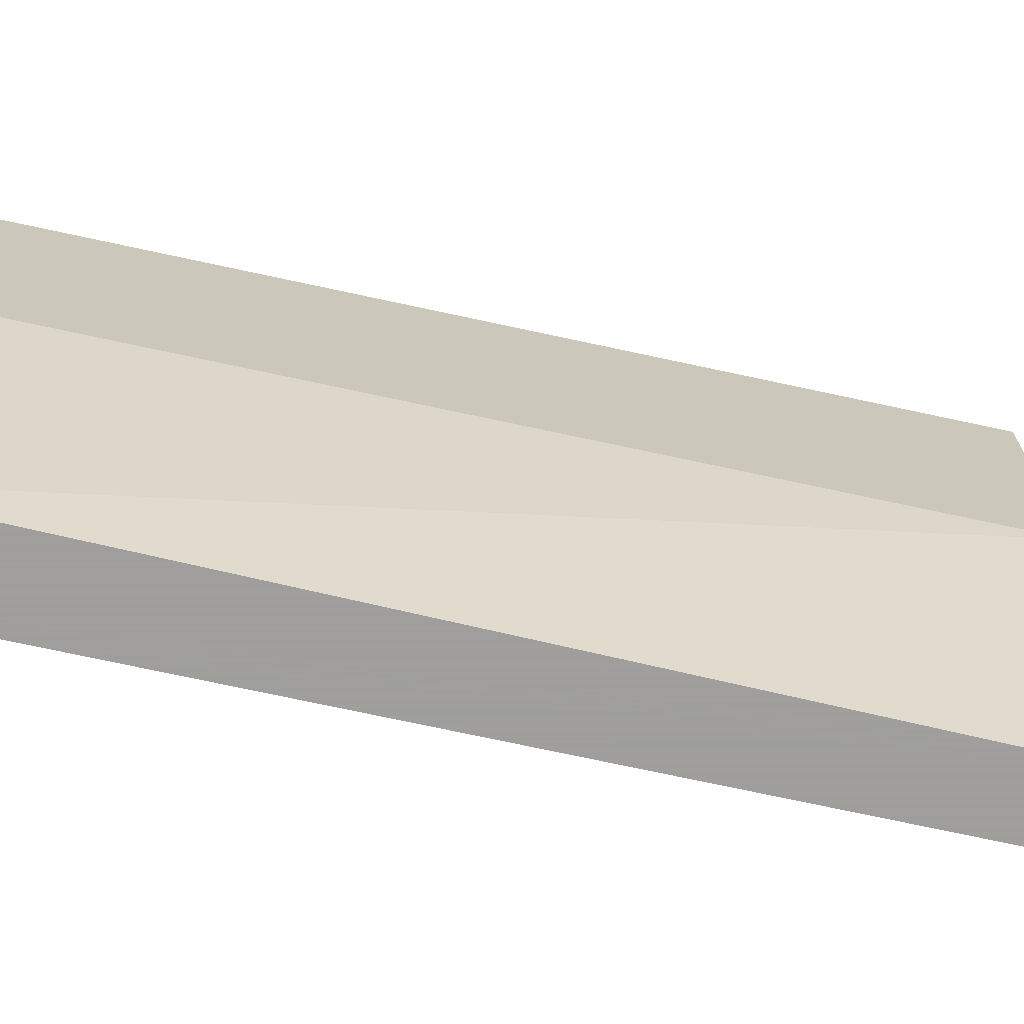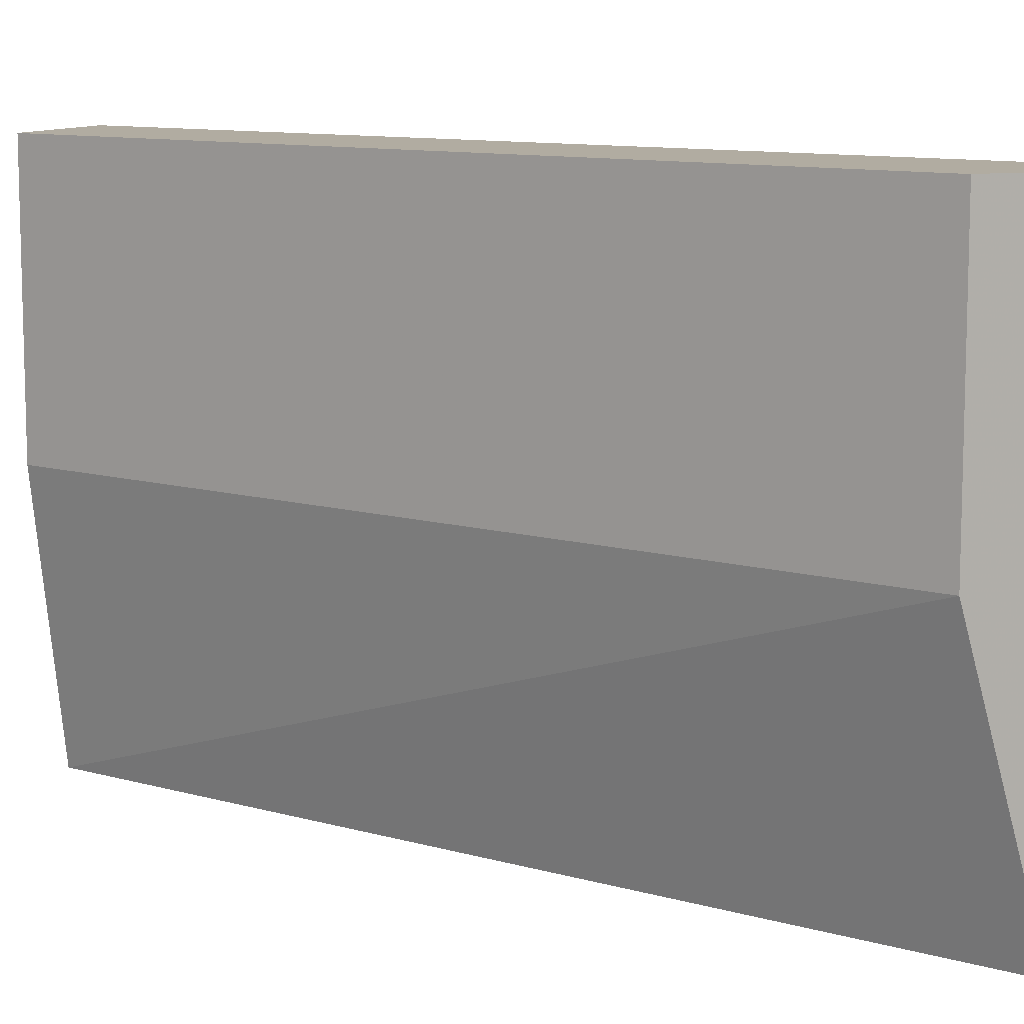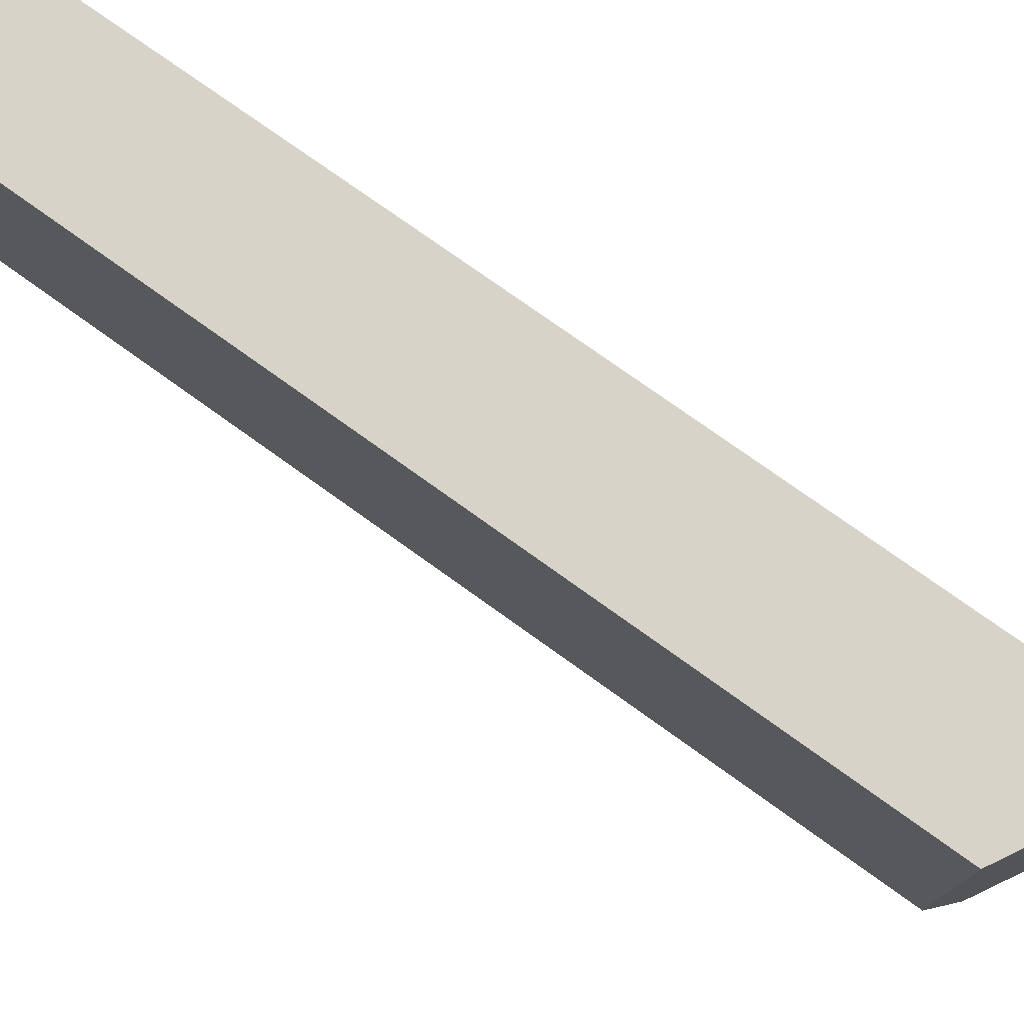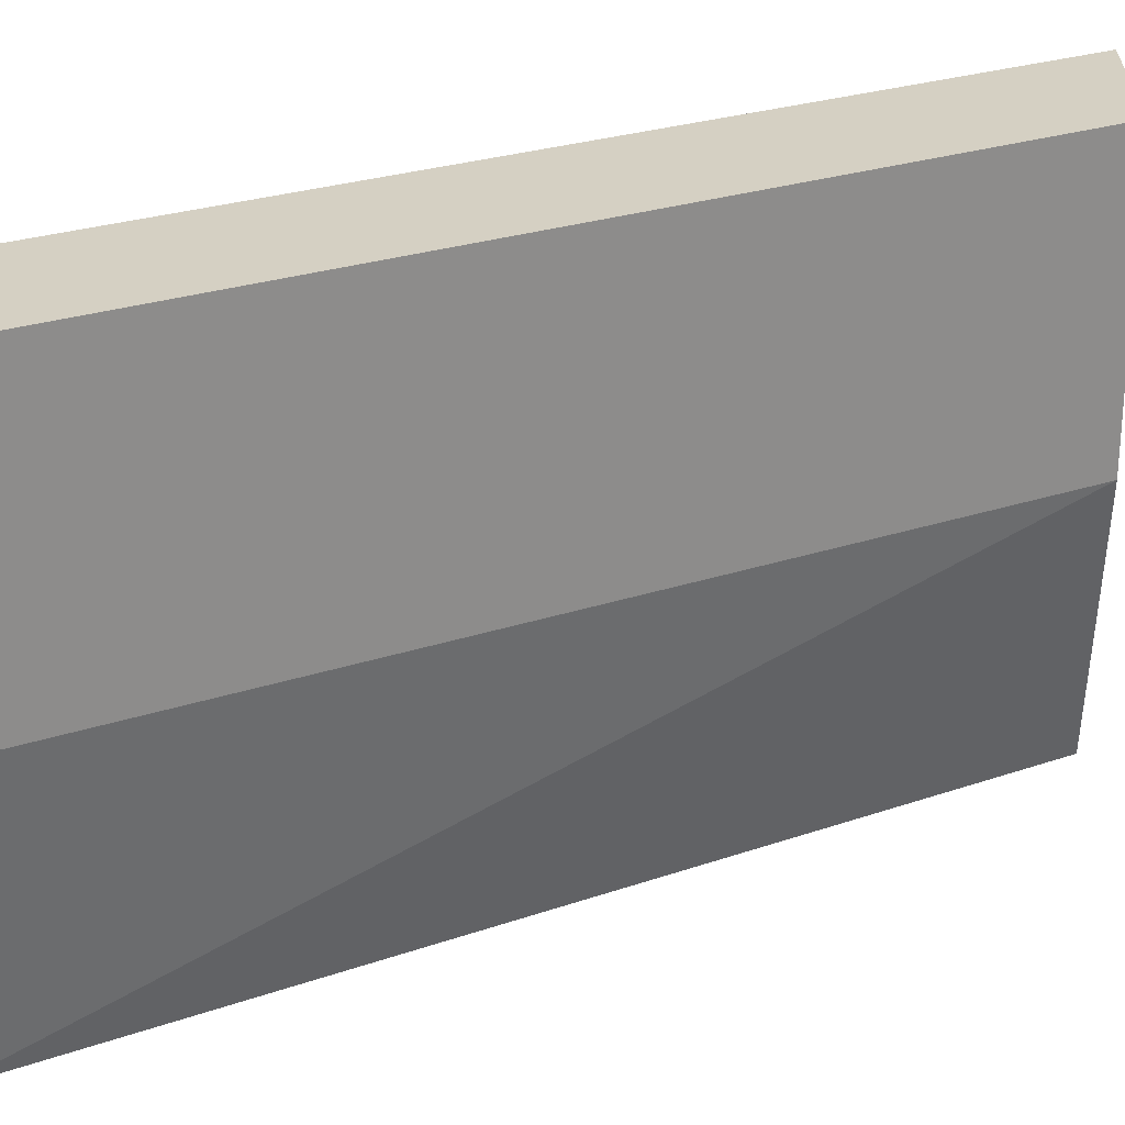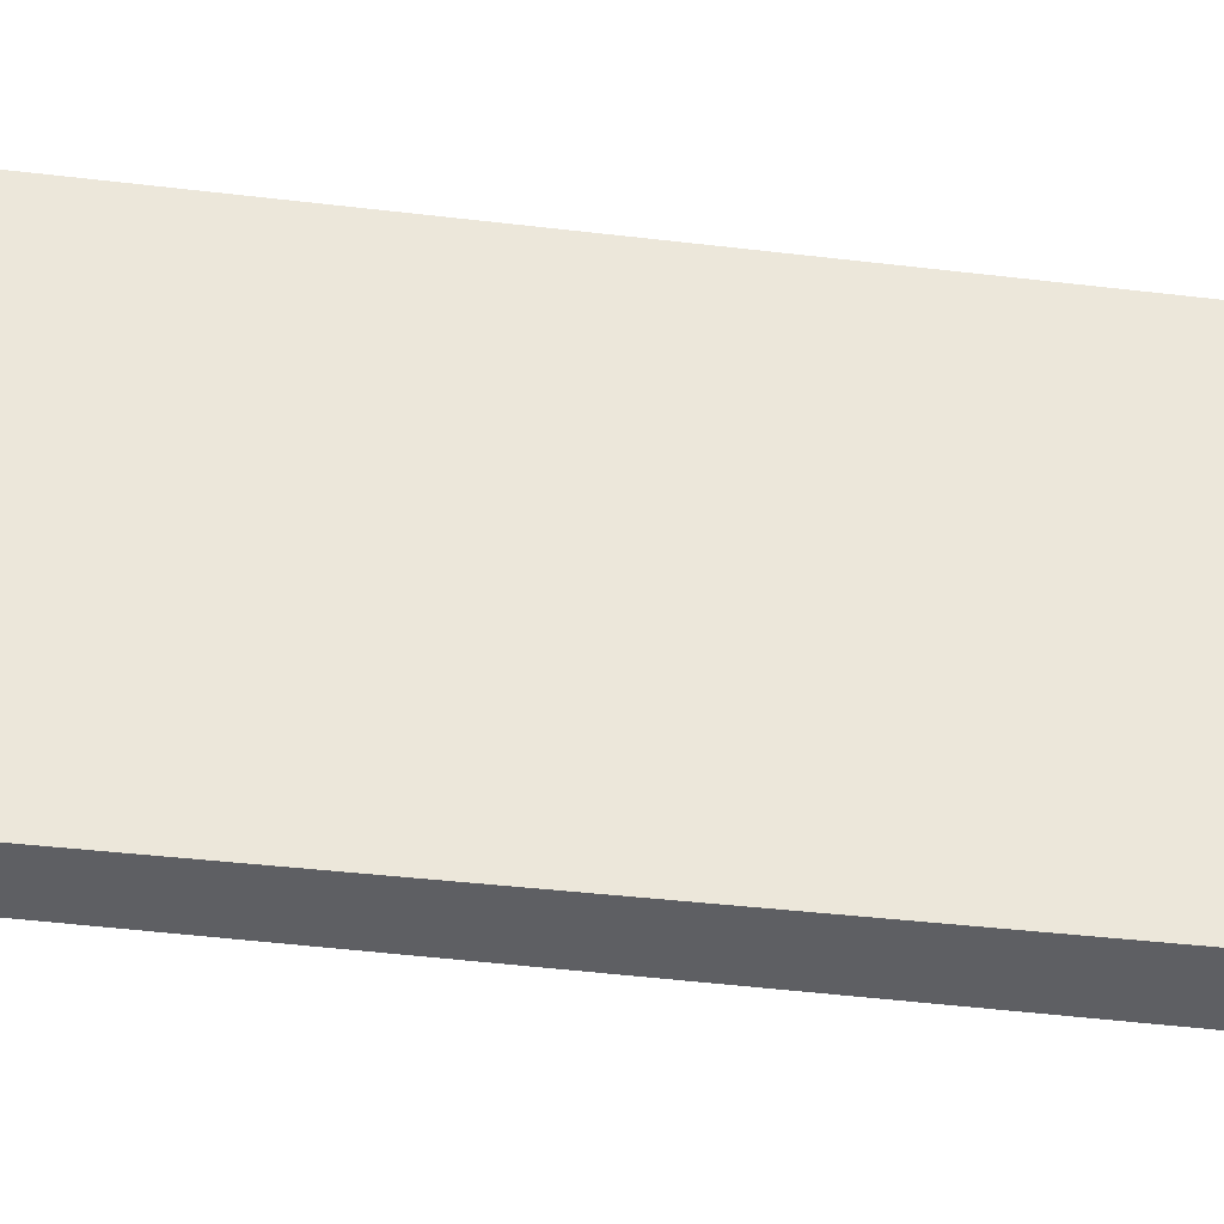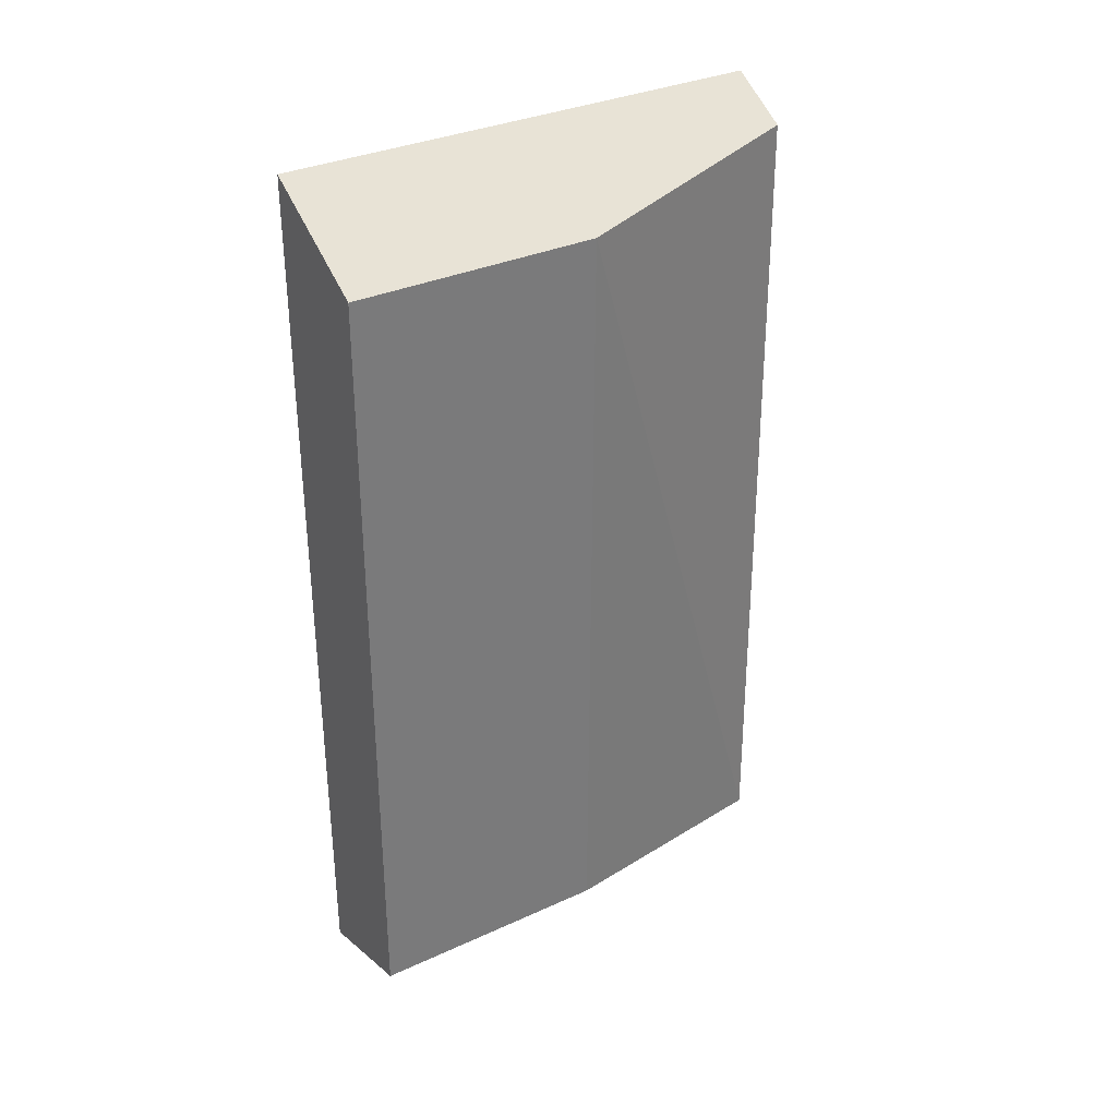
<metadata>
{"format":"obj","ext":"obj","renderer":"f3d","projection":"perspective","resolution":1024,"background":"white","views":[{"elev":-71.1,"azim":-102.6,"up":"+Y"},{"elev":10.2,"azim":-53.0,"up":"+Y"},{"elev":76.7,"azim":-54.7,"up":"+Y"},{"elev":26.3,"azim":-118.2,"up":"+Y"},{"elev":-41.1,"azim":81.6,"up":"+Y"},{"elev":33.4,"azim":-122.0,"up":"+Z"}]}
</metadata>
<code>
v -0.02467 0.1548 0.1227
v -0.02467 0.09072 0.1227
v -0.02429 0.1548 0.00657
v -0.04092 0.1548 0.1136
v -0.03404 0.09072 0.009566
v -0.02429 0.09072 0.00657
v -0.04092 0.1227 0.1136
v -0.04029 0.1548 0.01149
v -0.0328 0.09072 0.1182
v -0.04029 0.1227 0.01149
f 1 3 4
f 2 1 4
f 6 5 3
f 6 1 2
f 6 3 1
f 7 2 4
f 8 4 3
f 9 7 5
f 9 2 7
f 9 6 2
f 9 5 6
f 10 5 7
f 10 7 4
f 10 4 8
f 10 8 3
f 10 3 5

</code>
